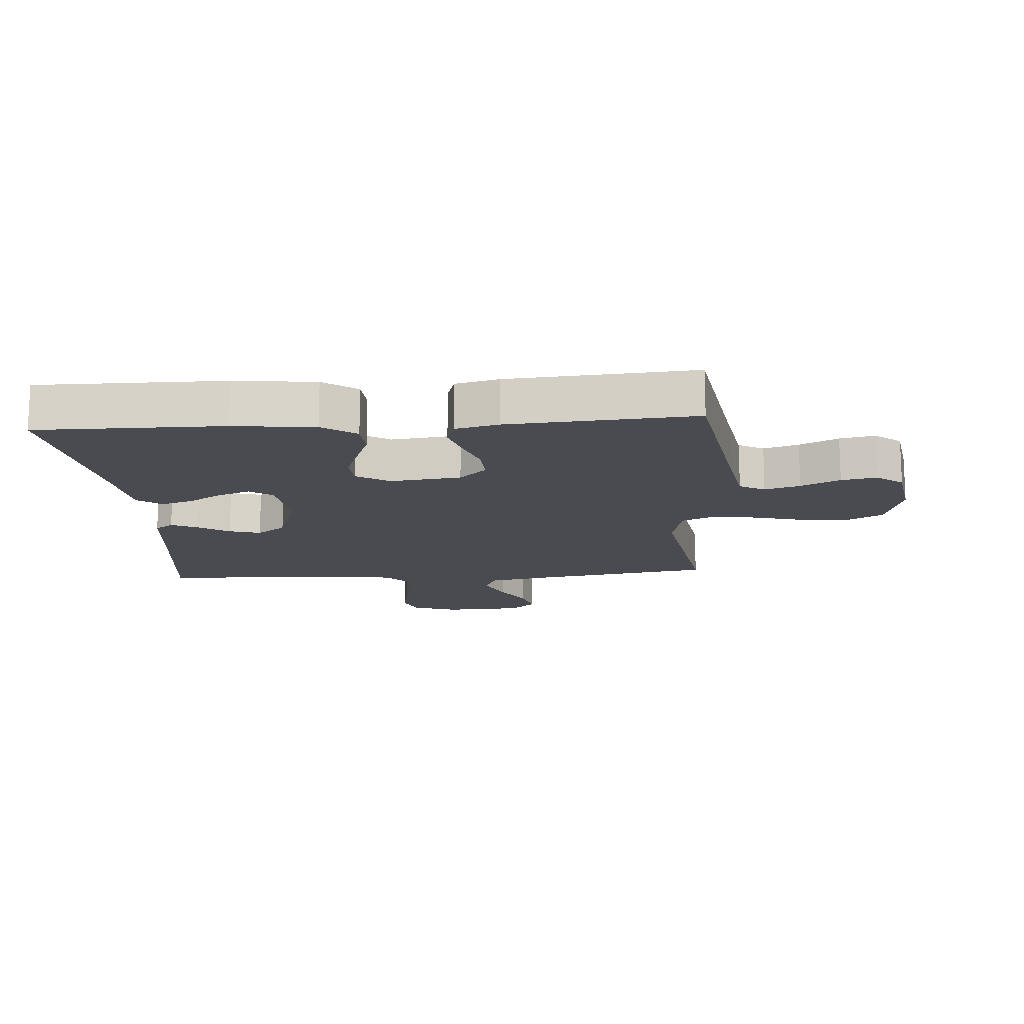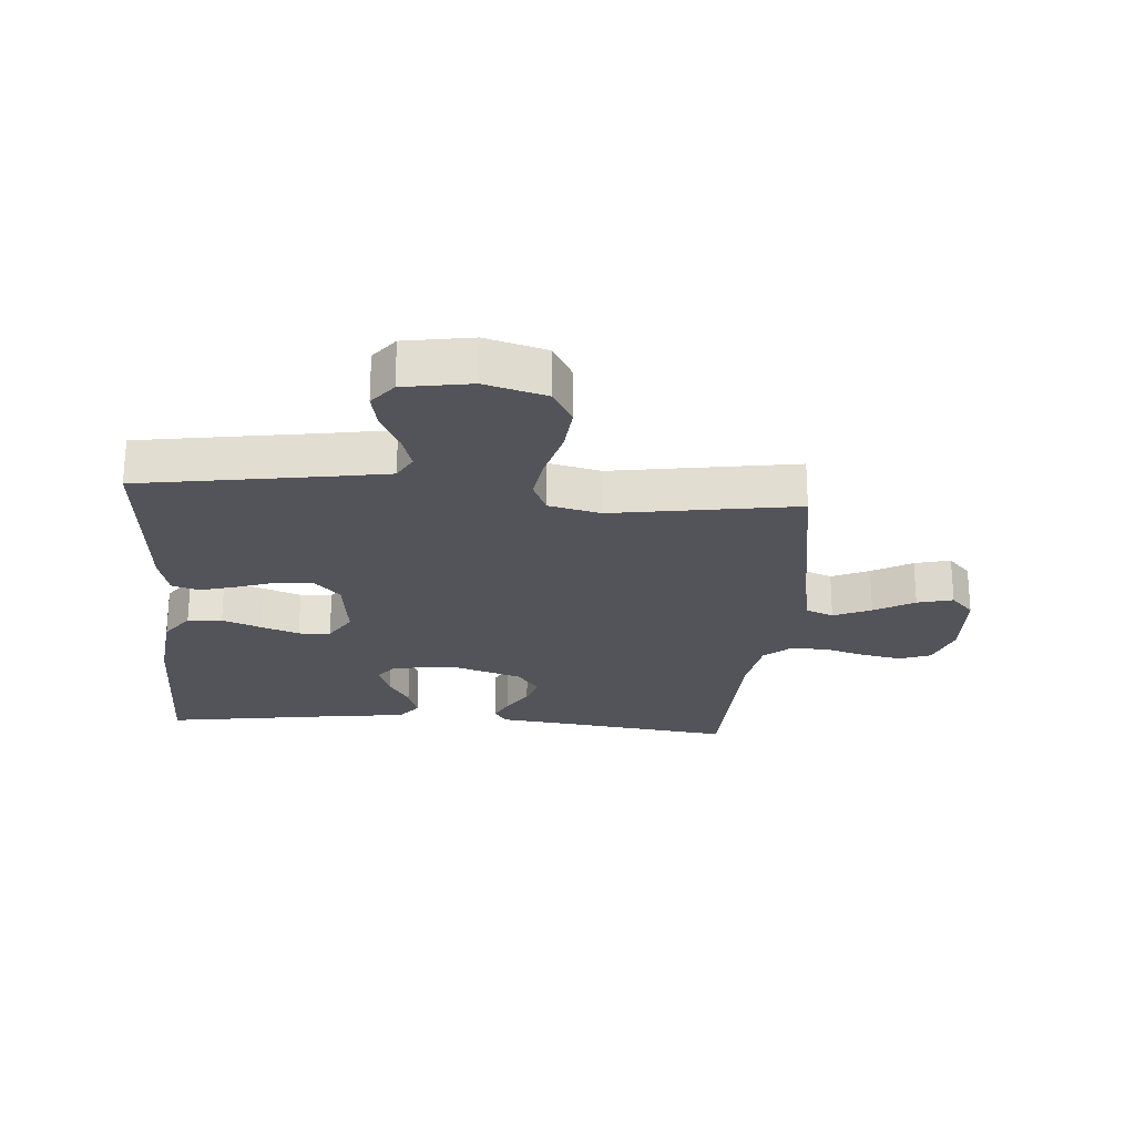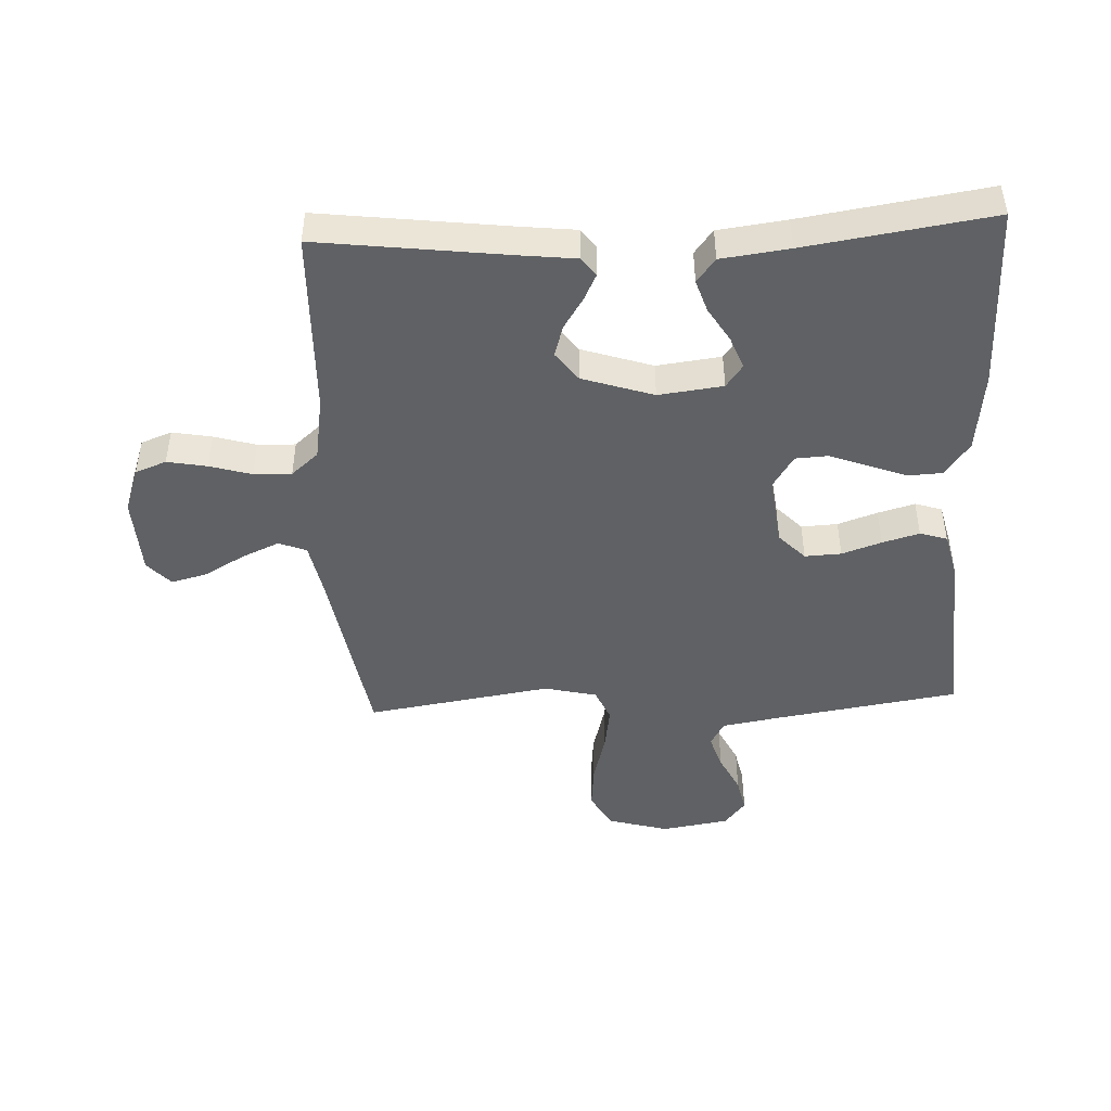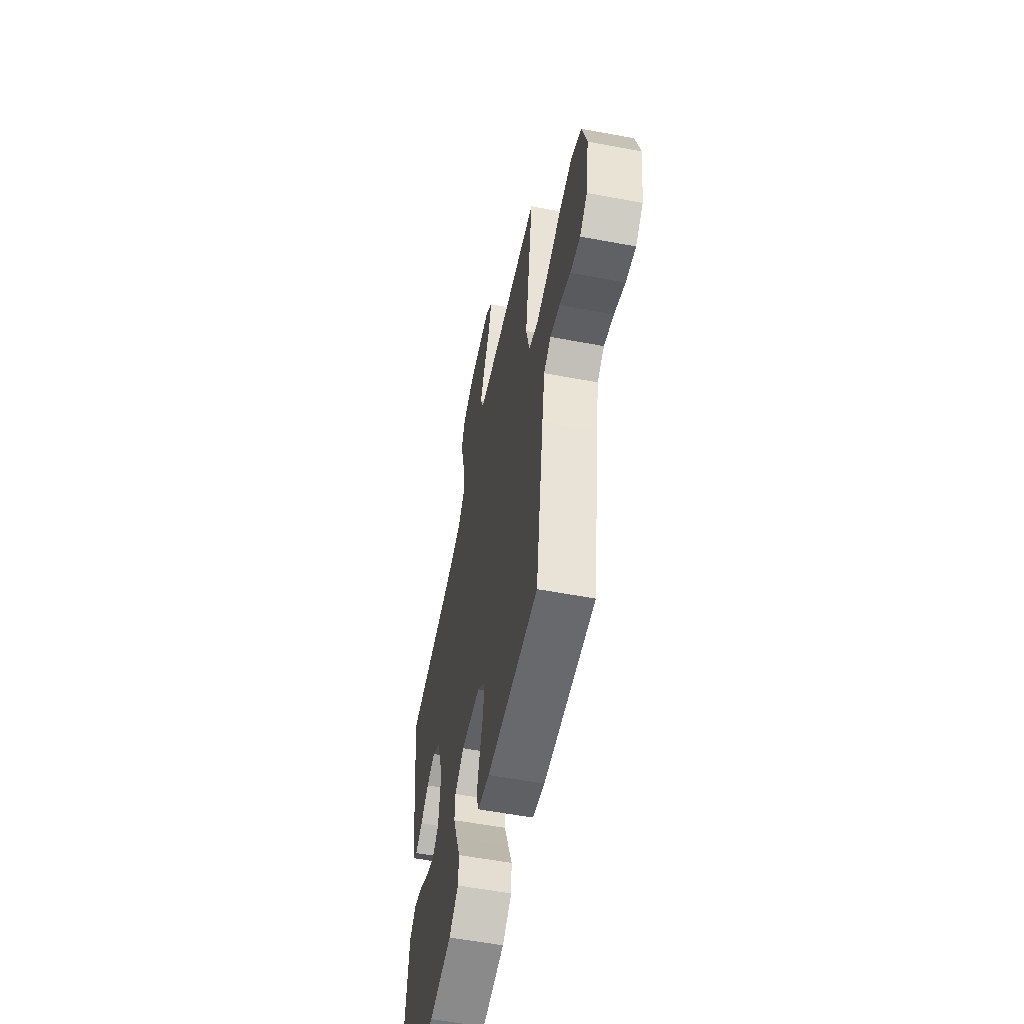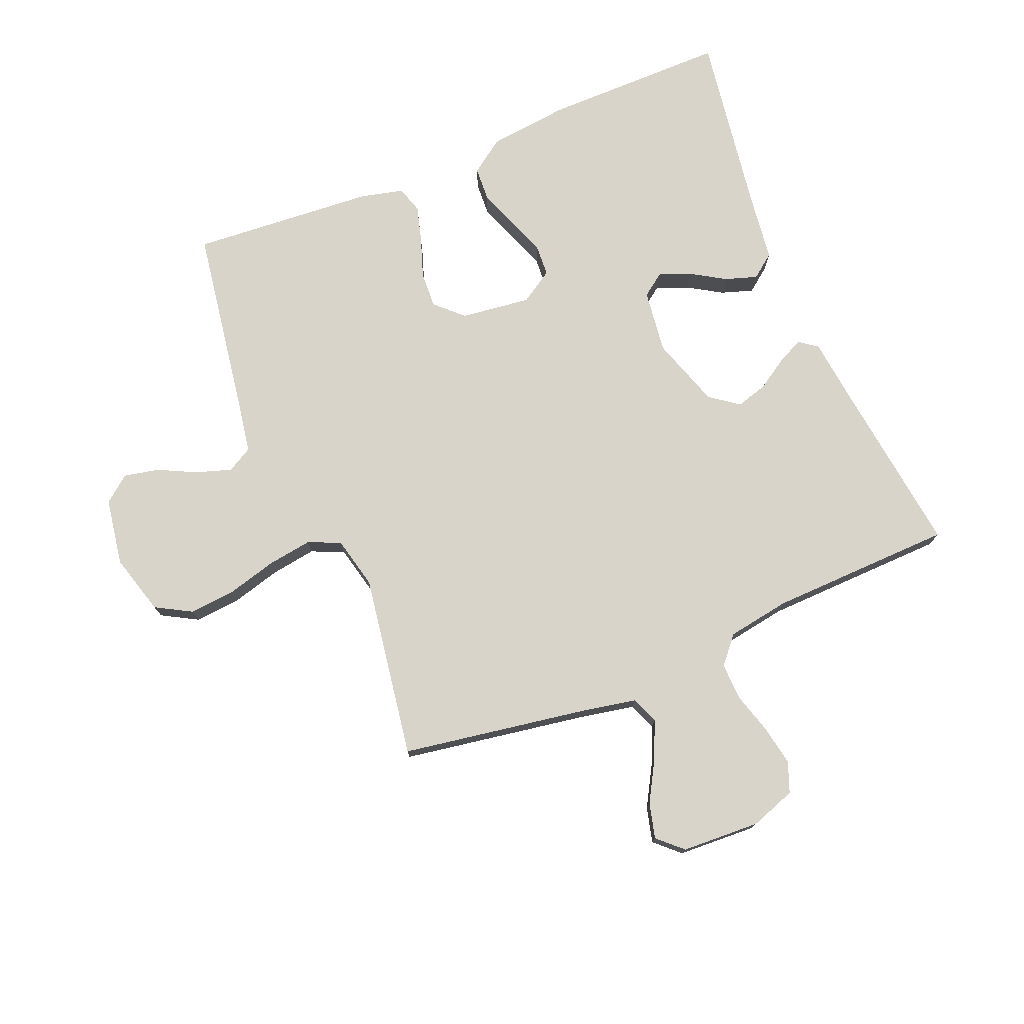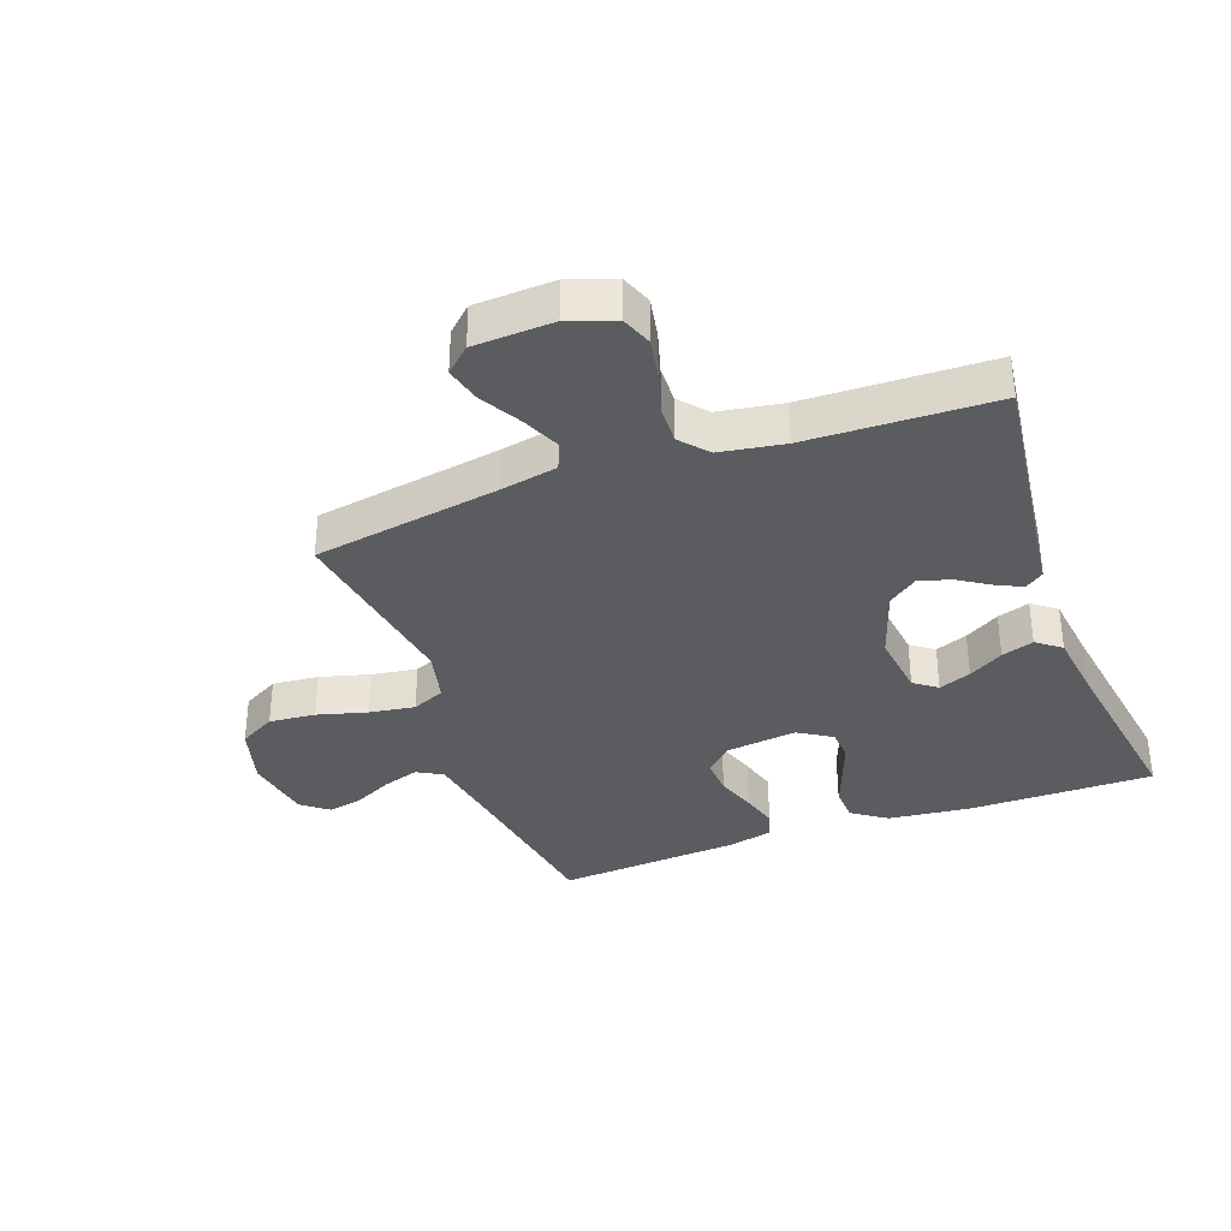
<metadata>
{"format":"obj","ext":"obj","renderer":"f3d","projection":"perspective","resolution":1024,"background":"white","views":[{"elev":-14.5,"azim":-175.9,"up":"+Y"},{"elev":-23.8,"azim":-94.4,"up":"+Y"},{"elev":-46.0,"azim":92.7,"up":"+Y"},{"elev":-56.9,"azim":-101.1,"up":"+Z"},{"elev":75.6,"azim":-22.4,"up":"+Y"},{"elev":-35.0,"azim":20.1,"up":"+Y"}]}
</metadata>
<code>
v -0.5 0.07 -0.5
v -0.547 0.07 -0.2
v -0.563 0.07 -0.106
v -0.604 0.07 -0.083
v -0.661 0.07 -0.101
v -0.724 0.07 -0.132
v -0.781 0.07 -0.144
v -0.824 0.07 -0.11
v -0.842 0.07 0
v -0.814 0.07 0.099
v -0.755 0.07 0.132
v -0.68 0.07 0.125
v -0.599 0.07 0.103
v -0.526 0.07 0.092
v -0.473 0.07 0.115
v -0.453 0.07 0.2
v -0.5 0.07 0.5
v -0.2 0.07 0.549
v -0.107 0.07 0.567
v -0.089 0.07 0.612
v -0.116 0.07 0.673
v -0.153 0.07 0.738
v -0.168 0.07 0.796
v -0.128 0.07 0.833
v 0 0.07 0.839
v 0.074 0.07 0.813
v 0.093 0.07 0.763
v 0.081 0.07 0.699
v 0.061 0.07 0.631
v 0.059 0.07 0.57
v 0.097 0.07 0.526
v 0.2 0.07 0.509
v 0.5 0.07 0.5
v 0.462 0.07 0.2
v 0.451 0.07 0.104
v 0.421 0.07 0.082
v 0.378 0.07 0.103
v 0.328 0.07 0.135
v 0.277 0.07 0.15
v 0.23 0.07 0.115
v 0.192 0.07 0
v 0.205 0.07 -0.104
v 0.242 0.07 -0.131
v 0.294 0.07 -0.111
v 0.35 0.07 -0.077
v 0.402 0.07 -0.06
v 0.441 0.07 -0.09
v 0.455 0.07 -0.2
v 0.5 0.07 -0.5
v 0.2 0.07 -0.499
v 0.068 0.07 -0.484
v 0.013 0.07 -0.445
v 0.01 0.07 -0.389
v 0.034 0.07 -0.326
v 0.057 0.07 -0.264
v 0.054 0.07 -0.212
v 0 0.07 -0.178
v -0.114 0.07 -0.192
v -0.158 0.07 -0.234
v -0.155 0.07 -0.293
v -0.133 0.07 -0.357
v -0.116 0.07 -0.417
v -0.13 0.07 -0.461
v -0.2 0.07 -0.478
v -0.5 0 -0.5
v -0.547 0 -0.2
v -0.563 0 -0.106
v -0.604 0 -0.083
v -0.661 0 -0.101
v -0.724 0 -0.132
v -0.781 0 -0.144
v -0.824 0 -0.11
v -0.842 0 0
v -0.814 0 0.099
v -0.755 0 0.132
v -0.68 0 0.125
v -0.599 0 0.103
v -0.526 0 0.092
v -0.473 0 0.115
v -0.453 0 0.2
v -0.5 0 0.5
v -0.2 0 0.549
v -0.107 0 0.567
v -0.089 0 0.612
v -0.116 0 0.673
v -0.153 0 0.738
v -0.168 0 0.796
v -0.128 0 0.833
v 0 0 0.839
v 0.074 0 0.813
v 0.093 0 0.763
v 0.081 0 0.699
v 0.061 0 0.631
v 0.059 0 0.57
v 0.097 0 0.526
v 0.2 0 0.509
v 0.5 0 0.5
v 0.462 0 0.2
v 0.451 0 0.104
v 0.421 0 0.082
v 0.378 0 0.103
v 0.328 0 0.135
v 0.277 0 0.15
v 0.23 0 0.115
v 0.192 0 0
v 0.205 0 -0.104
v 0.242 0 -0.131
v 0.294 0 -0.111
v 0.35 0 -0.077
v 0.402 0 -0.06
v 0.441 0 -0.09
v 0.455 0 -0.2
v 0.5 0 -0.5
v 0.2 0 -0.499
v 0.068 0 -0.484
v 0.013 0 -0.445
v 0.01 0 -0.389
v 0.034 0 -0.326
v 0.057 0 -0.264
v 0.054 0 -0.212
v 0 0 -0.178
v -0.114 0 -0.192
v -0.158 0 -0.234
v -0.155 0 -0.293
v -0.133 0 -0.357
v -0.116 0 -0.417
v -0.13 0 -0.461
v -0.2 0 -0.478
f 64 1 2
f 63 64 2
f 62 63 2
f 61 62 2
f 60 61 2
f 59 60 2 3
f 58 59 3 4
f 57 58 4
f 52 53 54
f 51 52 54
f 50 51 54
f 49 50 54
f 48 49 54
f 48 54 55
f 47 48 55
f 46 47 55
f 45 46 55
f 44 45 55
f 43 44 55 56
f 36 37 38
f 35 36 38
f 34 35 38
f 34 38 39
f 33 34 39
f 32 33 39
f 31 32 39 40
f 27 28 29
f 26 27 29
f 25 26 29
f 24 25 29
f 23 24 29
f 22 23 29
f 21 22 29
f 20 21 29 30
f 31 40 41
f 30 31 41
f 20 30 41
f 19 20 41
f 11 12 13
f 10 11 13
f 9 10 13
f 8 9 13
f 7 8 13
f 6 7 13
f 5 6 13
f 4 5 13 14
f 57 4 14 15
f 42 43 56 57
f 57 15 16
f 42 57 16
f 41 42 16
f 19 41 16
f 18 19 16
f 16 17 18
f 66 65 128
f 66 128 127
f 66 127 126
f 66 126 125
f 66 125 124
f 67 66 124 123
f 68 67 123 122
f 68 122 121
f 118 117 116
f 118 116 115
f 118 115 114
f 118 114 113
f 118 113 112
f 119 118 112
f 119 112 111
f 119 111 110
f 119 110 109
f 119 109 108
f 120 119 108 107
f 102 101 100
f 102 100 99
f 102 99 98
f 103 102 98
f 103 98 97
f 103 97 96
f 104 103 96 95
f 93 92 91
f 93 91 90
f 93 90 89
f 93 89 88
f 93 88 87
f 93 87 86
f 93 86 85
f 94 93 85 84
f 105 104 95
f 105 95 94
f 105 94 84
f 105 84 83
f 77 76 75
f 77 75 74
f 77 74 73
f 77 73 72
f 77 72 71
f 77 71 70
f 77 70 69
f 78 77 69 68
f 79 78 68 121
f 121 120 107 106
f 80 79 121
f 80 121 106
f 80 106 105
f 80 105 83
f 80 83 82
f 82 81 80
f 1 65 66 2
f 2 66 67 3
f 3 67 68 4
f 4 68 69 5
f 5 69 70 6
f 6 70 71 7
f 7 71 72 8
f 8 72 73 9
f 9 73 74 10
f 10 74 75 11
f 11 75 76 12
f 12 76 77 13
f 13 77 78 14
f 14 78 79 15
f 15 79 80 16
f 16 80 81 17
f 17 81 82 18
f 18 82 83 19
f 19 83 84 20
f 20 84 85 21
f 21 85 86 22
f 22 86 87 23
f 23 87 88 24
f 24 88 89 25
f 25 89 90 26
f 26 90 91 27
f 27 91 92 28
f 28 92 93 29
f 29 93 94 30
f 30 94 95 31
f 31 95 96 32
f 32 96 97 33
f 33 97 98 34
f 34 98 99 35
f 35 99 100 36
f 36 100 101 37
f 37 101 102 38
f 38 102 103 39
f 39 103 104 40
f 40 104 105 41
f 41 105 106 42
f 42 106 107 43
f 43 107 108 44
f 44 108 109 45
f 45 109 110 46
f 46 110 111 47
f 47 111 112 48
f 48 112 113 49
f 49 113 114 50
f 50 114 115 51
f 51 115 116 52
f 52 116 117 53
f 53 117 118 54
f 54 118 119 55
f 55 119 120 56
f 56 120 121 57
f 57 121 122 58
f 58 122 123 59
f 59 123 124 60
f 60 124 125 61
f 61 125 126 62
f 62 126 127 63
f 63 127 128 64
f 64 128 65 1

</code>
